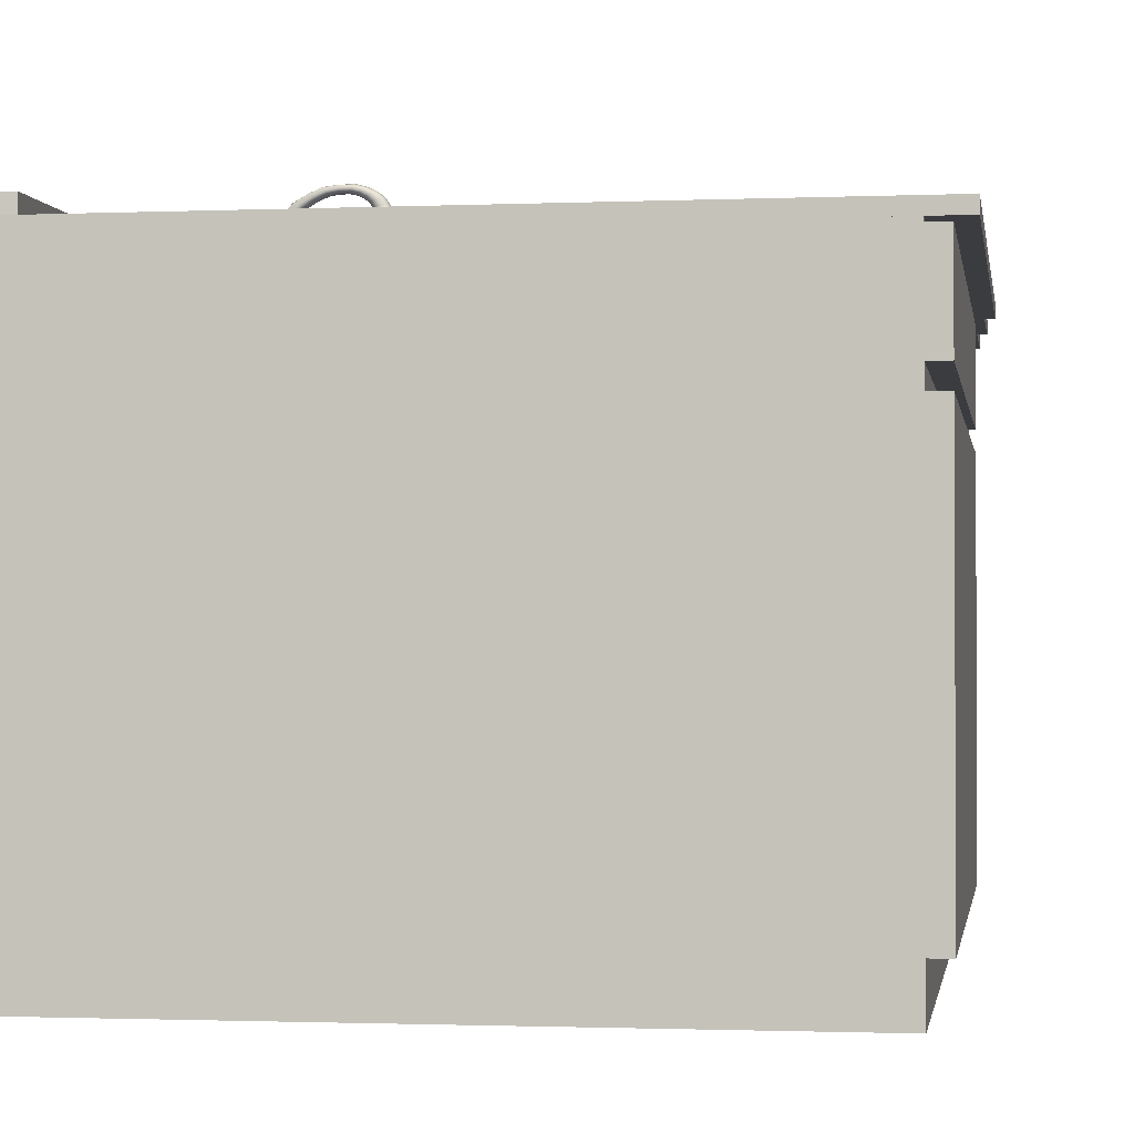
<metadata>
{"format":"obj","ext":"obj","renderer":"f3d","projection":"perspective","resolution":1024,"background":"white","views":[{"elev":-1.5,"azim":8.7,"up":"+Y"}]}
</metadata>
<code>
o Aparador_Final_Cube.007
v 245.5 315.3 -201.7
v -127.8 -3.2e-05 -201.7
v -127.8 -3.2e-05 184.6
v 267 315.3 -201.7
v -127.8 315.3 -201.7
v 267 315.3 184.6
v -127.8 315.3 184.6
v -119.2 323.5 -202.6
v -119.2 323.5 183.7
v -127.8 333 -201.7
v -119.2 333.1 -202.6
v 245.5 28.81 184.6
v -127.8 28.81 184.6
v -127.8 313 -201.7
v 245.5 313 -201.7
v 245.5 259 184.6
v 245.5 259 -201.7
v -127.8 259 -201.7
v -127.8 247.2 -201.7
v 245.5 247.2 184.6
v 256.9 28.81 -201.7
v 245.5 315.3 184.6
v 245.5 2.6e-05 -201.7
v 245.5 2.6e-05 184.6
v 267 323.4 -201.7
v -127.8 323.4 -201.7
v 267 323.4 184.6
v -127.8 323.4 184.6
v -127.8 333 184.6
v -119.2 333.1 183.7
v 245.5 28.81 -201.7
v -127.8 28.81 -201.7
v -127.8 313 184.6
v 245.5 313 184.6
v 256.9 313 -201.7
v 256.9 313 184.6
v 256.9 259 184.6
v 256.9 259 -201.7
v -127.8 259 184.6
v 245.5 247.2 -201.7
v -127.8 247.2 184.6
v 256.9 247.2 184.6
v 256.9 247.2 -201.7
v 256.9 28.81 184.6
v -67.81 331.1 34.09
v -64.41 331.1 38.84
v -58.9 331.1 37.03
v -58.9 331.1 31.16
v -64.41 331.1 29.34
v -66.28 327.9 34.09
v -63.94 327.9 37.36
v -60.14 327.9 36.11
v -60.14 327.9 32.07
v -63.94 327.9 30.82
v -57.98 331.1 34.09
v -59.45 327.9 34.09
v -61.82 327.9 37.41
v -61.37 331.1 38.82
v -65.67 327.9 36.14
v -66.85 331.1 37.01
v -65.67 327.9 32.04
v -66.85 331.1 31.17
v -61.82 327.9 30.78
v -61.37 331.1 29.36
v -68.49 335 34.09
v -64.62 335 39.49
v -58.36 335 37.43
v -58.36 335 30.75
v -64.62 335 28.69
v -69.57 331.1 34.09
v -64.95 331.1 40.54
v -57.48 331.1 38.08
v -57.48 331.1 30.11
v -64.95 331.1 27.64
v -65.78 336.2 34.09
v -63.78 336.2 36.88
v -60.55 336.2 35.82
v -60.55 336.2 32.37
v -63.78 336.2 31.3
v -64.69 329.9 34.09
v -63.45 329.9 35.83
v -61.43 329.9 35.17
v -61.43 329.9 33.02
v -63.45 329.9 32.35
v -75.59 324.3 70.37
v -71.86 324.3 79.5
v -62.84 324.3 83.29
v -53.83 324.3 79.5
v -50.1 324.3 70.37
v -53.83 324.3 61.23
v -62.84 324.3 57.45
v -71.86 324.3 61.23
v -68.94 330.7 70.37
v -67.15 330.7 74.74
v -62.84 330.7 76.55
v -58.54 330.7 74.74
v -56.75 330.7 70.37
v -58.54 330.7 66
v -62.84 330.7 64.19
v -67.15 330.7 66
v -67.38 330.7 70.37
v -66.05 330.7 73.62
v -62.84 330.7 74.96
v -59.64 330.7 73.62
v -58.31 330.7 70.37
v -59.64 330.7 67.12
v -62.84 330.7 65.77
v -66.05 330.7 67.12
v -67.38 358.3 70.37
v -66.05 358.3 73.62
v -62.84 358.3 74.96
v -59.64 358.3 73.62
v -58.31 358.3 70.37
v -59.64 358.3 67.12
v -62.84 358.3 65.77
v -66.05 358.3 67.12
v -59.35 365.2 67.12
v -56.84 364.1 65.77
v -54.34 362.9 67.12
v -53.3 362.5 70.37
v -54.34 362.9 73.62
v -56.84 364.1 74.96
v -59.35 365.2 73.62
v -60.39 365.7 70.37
v -44.97 372.4 67.12
v -43.8 370.7 65.77
v -42.63 369 67.12
v -42.14 368.3 70.37
v -42.63 369 73.62
v -43.8 370.7 74.96
v -44.97 372.4 73.62
v -45.45 373.1 70.37
v -29.28 373.5 67.12
v -30.23 371.8 65.77
v -31.18 370 67.12
v -31.57 369.3 70.37
v -31.18 370 73.62
v -30.23 371.8 74.96
v -29.28 373.5 73.62
v -28.89 374.2 70.37
v -18.69 369.7 67.12
v -21.1 368.5 65.77
v -23.51 367.3 67.12
v -24.51 366.8 70.37
v -23.51 367.3 73.62
v -21.1 368.5 74.96
v -18.69 369.7 73.62
v -17.69 370.2 70.37
v -13.09 363.4 67.12
v -16.14 362.9 65.77
v -19.2 362.3 67.12
v -20.46 362.1 70.37
v -19.2 362.3 73.62
v -16.14 362.9 74.96
v -13.09 363.4 73.62
v -11.82 363.7 70.37
v -11.37 359.8 67.12
v -14.58 359.8 65.77
v -17.78 359.8 67.12
v -19.11 359.8 70.37
v -17.78 359.8 73.62
v -14.58 359.8 74.96
v -11.37 359.8 73.62
v -10.05 359.8 70.37
v -11.04 359.8 66.78
v -14.58 359.8 65.3
v -18.11 359.8 66.78
v -19.57 359.8 70.37
v -18.11 359.8 73.95
v -14.58 359.8 75.43
v -11.04 359.8 73.95
v -9.58 359.8 70.37
v -11.04 356 66.78
v -14.58 356 65.3
v -18.11 356 66.78
v -19.57 356 70.37
v -18.11 356 73.95
v -14.58 356 75.43
v -11.04 356 73.95
v -9.58 356 70.37
v -11.57 356 67.31
v -14.58 356 66.05
v -17.59 356 67.31
v -18.83 356 70.37
v -17.59 356 73.42
v -14.58 356 74.68
v -11.57 356 73.42
v -10.32 356 70.37
v -11.94 356.2 67.69
v -14.58 356.2 66.59
v -17.21 356.2 67.69
v -18.3 356.2 70.37
v -17.21 356.2 73.04
v -14.58 356.2 74.15
v -11.94 356.2 73.04
v -10.85 356.2 70.37
v -11.94 358.3 67.69
v -14.58 358.3 66.59
v -17.21 358.3 67.69
v -18.3 358.3 70.37
v -17.21 358.3 73.04
v -14.58 358.3 74.15
v -11.94 358.3 73.04
v -10.85 358.3 70.37
v -17.9 365.9 65.77
v -20.63 365 67.12
v -21.76 364.6 70.37
v -20.63 365 73.62
v -17.9 365.9 74.96
v -15.16 366.8 73.62
v -15.16 366.8 67.12
v -14.03 367.1 70.37
v -23.52 372 67.12
v -25.19 370.5 65.77
v -26.87 369 67.12
v -27.57 368.4 70.37
v -26.87 369 73.62
v -25.19 370.5 74.96
v -22.82 372.6 70.37
v -23.52 372 73.62
v -36.82 371.7 65.77
v -36.93 373.4 73.62
v -36.93 373.4 67.12
v -36.97 374.2 70.37
v -36.82 371.7 74.96
v -36.7 370 73.62
v -36.66 369.3 70.37
v -36.7 370 67.12
v -48.7 366.5 67.12
v -47.94 365.9 70.37
v -48.7 366.5 73.62
v -50.54 367.9 74.96
v -53.14 369.9 70.37
v -52.38 369.3 67.12
v -52.38 369.3 73.62
v -50.54 367.9 65.77
v -71.86 324.3 25.11
v -62.84 324.3 21.33
v -53.83 324.3 25.11
v -50.1 324.3 34.25
v -53.83 324.3 43.39
v -62.84 324.3 47.17
v -71.86 324.3 43.39
v -75.59 324.3 34.25
v -68.94 328.1 34.25
v -67.15 328.1 38.62
v -62.84 328.1 40.43
v -58.54 328.1 38.62
v -56.75 328.1 34.25
v -58.54 328.1 29.88
v -62.84 328.1 28.07
v -67.15 328.1 29.88
v -65.33 328.1 34.25
v -64.6 328.1 36.03
v -62.84 328.1 36.77
v -61.09 328.1 36.03
v -60.36 328.1 34.25
v -61.09 328.1 32.47
v -62.84 328.1 31.73
v -64.6 328.1 32.47
v -67.81 331.1 106.3
v -64.41 331.1 111
v -58.9 331.1 109.2
v -58.9 331.1 103.4
v -64.41 331.1 101.6
v -66.28 327.9 106.3
v -63.94 327.9 109.6
v -60.14 327.9 108.3
v -60.14 327.9 104.3
v -63.94 327.9 103
v -57.98 331.1 106.3
v -59.45 327.9 106.3
v -61.82 327.9 109.6
v -61.37 331.1 111
v -65.67 327.9 108.3
v -66.85 331.1 109.2
v -65.67 327.9 104.2
v -66.85 331.1 103.4
v -61.82 327.9 103
v -61.37 331.1 101.6
v -68.49 335 106.3
v -64.62 335 111.7
v -58.36 335 109.6
v -58.36 335 103
v -64.62 335 100.9
v -69.57 331.1 106.3
v -64.95 331.1 112.7
v -57.48 331.1 110.3
v -57.48 331.1 102.3
v -64.95 331.1 99.85
v -65.78 336.2 106.3
v -63.78 336.2 109.1
v -60.55 336.2 108
v -60.55 336.2 104.6
v -63.78 336.2 103.5
v -64.69 329.9 106.3
v -63.45 329.9 108
v -61.43 329.9 107.4
v -61.43 329.9 105.2
v -63.45 329.9 104.6
v -71.86 324.3 97.32
v -62.84 324.3 93.53
v -53.83 324.3 97.32
v -50.1 324.3 106.5
v -53.83 324.3 115.6
v -62.84 324.3 119.4
v -71.86 324.3 115.6
v -75.59 324.3 106.5
v -68.94 328.1 106.5
v -67.15 328.1 110.8
v -62.84 328.1 112.6
v -58.54 328.1 110.8
v -56.75 328.1 106.5
v -58.54 328.1 102.1
v -62.84 328.1 100.3
v -67.15 328.1 102.1
v -65.33 328.1 106.5
v -64.6 328.1 108.2
v -62.84 328.1 109
v -61.09 328.1 108.2
v -60.36 328.1 106.5
v -61.09 328.1 104.7
v -62.84 328.1 103.9
v -64.6 328.1 104.7
v 115.4 323.4 -63.58
v 115.4 323.4 203.9
v -86.64 323.4 -63.58
v 116.4 323.4 -60.55
v 116.4 323.4 200.8
v -87.68 323.4 -60.55
v -83.19 324.9 201.1
v 112.9 324.9 198.1
v -84.2 324.9 -57.82
v 107.9 324.9 202.7
v -79.2 324.9 -62.42
v 103.6 324.9 -43.04
v 103.6 324.9 183.3
v -40.18 324.9 -43.04
v -40.18 324.9 183.3
v 99.14 324.9 187.4
v -35.76 324.9 187.4
v 99.14 324.9 -47.11
v -37.74 323.7 183.4
v 101.1 323.7 183.4
v 101.1 323.7 -43.14
v 102 323.7 180.9
v -38.61 323.7 180.9
v 97.66 323.7 184.8
v -34.29 323.7 184.8
v -34.29 323.7 -44.56
v -37.74 296.6 183.4
v -37.74 296.6 -43.14
v 101.1 296.6 183.4
v 101.1 296.6 -43.14
v 102 296.6 -40.57
v 102 296.6 180.9
v -38.61 296.6 -40.57
v 97.66 296.6 184.8
v -34.29 296.6 -44.56
v 97.66 296.6 -44.56
v -31.43 294.4 177.4
v 94.81 294.4 177.4
v 94.81 294.4 -37.09
v 95.6 294.4 -34.65
v -32.22 294.4 -34.65
v -28.29 294.4 178.7
v -28.29 294.4 -38.43
v 91.67 294.4 -38.43
v -20.57 294.4 75.9
v -16.6 294.4 79.92
v -0.3576 294.4 70.41
v -1.808 294.4 64.92
v -5.772 294.4 60.9
v -11.19 294.4 59.43
v -21.5 294.9 70.41
v -11.19 294.9 80.87
v -2.253 294.9 65.18
v -20.12 294.9 65.18
v -19.43 294.9 70.41
v -11.19 294.9 78.77
v -4.051 294.9 74.59
v -2.947 294.9 70.41
v -4.051 294.9 66.23
v -15.31 294.9 63.18
v -18.32 294.9 66.23
v -18.99 294.6 70.41
v -17.95 294.6 74.37
v -7.284 294.6 77.27
v -4.427 294.6 74.37
v -7.284 294.6 63.56
v -15.09 294.6 63.56
v -15.09 291.6 77.27
v -11.19 291.6 78.33
v -4.427 291.6 74.37
v -4.427 291.6 66.45
v -11.19 291.6 62.5
v -17.95 291.6 66.45
v 250.9 315.3 -123
v -122.4 -3.2e-05 -123
v -122.4 -3.2e-05 263.3
v 272.4 315.3 -123
v -122.4 315.3 -123
v 272.4 315.3 263.3
v -122.4 315.3 263.3
v 107 323.4 200.5
v -113.8 323.5 -123.9
v -113.8 323.5 262.4
v -122.4 333 -123
v -113.8 333.1 -123.9
v 250.9 28.81 263.3
v -122.4 28.81 263.3
v -122.4 313 -123
v 250.9 313 -123
v 250.9 259 263.3
v 250.9 259 -123
v -122.4 259 -123
v -122.4 247.2 -123
v 250.9 247.2 263.3
v 262.4 28.81 -123
v -86.64 323.4 203.9
v -87.68 323.4 200.8
v 111.2 323.4 205.5
v -82.47 323.4 205.5
v -82.47 323.4 -65.26
v 111.2 323.4 -65.26
v -83.19 324.9 -60.79
v 111.9 324.9 201.1
v 111.9 324.9 -60.79
v 112.9 324.9 -57.82
v -84.2 324.9 198.1
v -79.2 324.9 202.7
v 107.9 324.9 -62.42
v -39.29 324.9 185.9
v -39.29 324.9 -45.67
v 102.7 324.9 185.9
v 102.7 324.9 -45.67
v -35.76 324.9 -47.11
v -37.74 323.7 -43.14
v 102 323.7 -40.57
v -38.61 323.7 -40.57
v 97.66 323.7 -44.56
v -38.61 296.6 180.9
v -34.29 296.6 184.8
v -31.43 294.4 -37.09
v 95.6 294.4 174.9
v -32.22 294.4 174.9
v 91.67 294.4 178.7
v -22.02 294.4 70.41
v -11.19 294.4 81.39
v -5.772 294.4 79.92
v -1.808 294.4 75.9
v -16.6 294.4 60.9
v -20.57 294.4 64.92
v -20.12 294.9 75.64
v -16.34 294.9 79.47
v -6.029 294.9 79.47
v -2.253 294.9 75.64
v -0.8709 294.9 70.41
v -6.029 294.9 61.35
v -11.19 294.9 59.95
v -16.34 294.9 61.35
v -18.32 294.9 74.59
v -15.31 294.9 77.65
v -7.067 294.9 77.65
v -7.067 294.9 63.18
v -11.19 294.9 62.06
v -15.09 294.6 77.27
v -11.19 294.6 78.33
v -3.381 294.6 70.41
v -4.427 294.6 66.45
v -11.19 294.6 62.5
v -17.95 294.6 66.45
v -18.99 291.6 70.41
v -17.95 291.6 74.37
v -7.284 291.6 77.27
v -3.381 291.6 70.41
v -7.284 291.6 63.56
v -15.09 291.6 63.56
v 250.9 315.3 263.3
v 250.9 2.6e-05 -123
v 250.9 2.6e-05 263.3
v 272.4 323.4 -123
v -122.4 323.4 -123
v 272.4 323.4 263.3
v -122.4 323.4 263.3
v 107 323.4 -60.26
v -45.83 323.4 -60.26
v -45.83 323.4 200.5
v -122.4 333 263.3
v -113.8 333.1 262.4
v 250.9 28.81 -123
v -122.4 28.81 -123
v -122.4 313 263.3
v 250.9 313 263.3
v 262.4 313 -123
v 262.4 313 263.3
v 262.4 259 263.3
v 262.4 259 -123
v -122.4 259 263.3
v 250.9 247.2 -123
v -122.4 247.2 263.3
v 262.4 247.2 263.3
v 262.4 247.2 -123
v 262.4 28.81 263.3
v 256.3 315.3 -44.33
v -117 -3.2e-05 -44.33
v -117 -3.2e-05 342
v 277.8 315.3 -44.33
v -117 315.3 -44.33
v 277.8 315.3 342
v -117 315.3 342
v -108.4 323.5 -45.25
v -108.4 323.5 341
v -117 333 -44.33
v -108.4 333.1 -45.25
v 256.3 28.81 342
v -117 28.81 342
v -117 313 -44.33
v 256.3 313 -44.33
v 256.3 259 342
v 256.3 259 -44.33
v -117 259 -44.33
v -117 247.2 -44.33
v 256.3 247.2 342
v 267.8 28.81 -44.33
v 256.3 315.3 342
v 256.3 2.6e-05 -44.33
v 256.3 2.6e-05 342
v 277.8 323.4 -44.33
v -117 323.4 -44.33
v 277.8 323.4 342
v -117 323.4 342
v -117 333 342
v -108.4 333.1 341
v 256.3 28.81 -44.33
v -117 28.81 -44.33
v -117 313 342
v 256.3 313 342
v 267.8 313 -44.33
v 267.8 313 342
v 267.8 259 342
v 267.8 259 -44.33
v -117 259 342
v 256.3 247.2 -44.33
v -117 247.2 342
v 267.8 247.2 342
v 267.8 247.2 -44.33
v 267.8 28.81 342
f 14 15 17 18
f 35 36 37 38
f 2 23 24 3
f 13 32 2 3
f 32 31 23 2
f 12 13 3 24
f 31 12 24 23
f 4 5 26 25
f 6 27 28 7
f 4 25 27 6
f 26 5 7 28
f 26 28 27 25
f 9 30 29 28
f 29 30 11 10
f 8 11 30 9
f 28 29 10 26
f 26 10 11 8
f 1 4 6 22
f 7 5 14 33
f 5 1 15 14
f 22 7 33 34
f 1 22 34 15
f 34 33 39 16
f 17 15 35 38
f 34 16 37 36
f 16 17 38 37
f 33 14 18 39
f 15 34 36 35
f 39 18 19 41
f 18 17 40 19
f 16 39 41 20
f 17 16 20 40
f 41 19 32 13
f 19 40 31 32
f 20 41 13 12
f 12 31 21 44
f 20 12 44 42
f 31 40 43 21
f 40 20 42 43
f 43 42 44 21
f 518 519 521 522
f 539 540 541 542
f 506 527 528 507
f 517 536 506 507
f 536 535 527 506
f 516 517 507 528
f 535 516 528 527
f 508 509 530 529
f 510 531 532 511
f 508 529 531 510
f 530 509 511 532
f 530 532 531 529
f 513 534 533 532
f 533 534 515 514
f 512 515 534 513
f 532 533 514 530
f 530 514 515 512
f 505 508 510 526
f 511 509 518 537
f 509 505 519 518
f 526 511 537 538
f 505 526 538 519
f 538 537 543 520
f 521 519 539 542
f 538 520 541 540
f 520 521 542 541
f 537 518 522 543
f 519 538 540 539
f 543 522 523 545
f 522 521 544 523
f 520 543 545 524
f 521 520 524 544
f 545 523 536 517
f 523 544 535 536
f 524 545 517 516
f 516 535 525 548
f 524 516 548 546
f 535 544 547 525
f 544 524 546 547
f 547 546 548 525
f 62 49 54 61
f 64 48 53 63
f 60 45 50 59
f 58 46 51 57
f 55 47 52 56
f 48 55 56 53
f 47 58 57 52
f 46 60 59 51
f 45 62 61 50
f 49 64 63 54
f 69 74 70 65
f 68 73 74 69
f 65 70 71 66
f 66 71 72 67
f 67 72 73 68
f 65 75 79 69
f 69 79 78 68
f 66 76 75 65
f 67 77 76 66
f 68 78 77 67
f 77 78 79 75 76
f 70 74 84 80
f 74 73 83 84
f 71 70 80 81
f 72 71 81 82
f 73 72 82 83
f 89 90 98 97
f 91 92 100 99
f 86 87 95 94
f 88 89 97 96
f 90 91 99 98
f 85 86 94 93
f 92 85 93 100
f 87 88 96 95
f 96 97 105 104
f 98 99 107 106
f 93 94 102 101
f 100 93 101 108
f 95 96 104 103
f 97 98 106 105
f 99 100 108 107
f 94 95 103 102
f 105 106 114 113
f 107 108 116 115
f 102 103 111 110
f 104 105 113 112
f 106 107 115 114
f 101 102 110 109
f 108 101 109 116
f 103 104 112 111
f 112 113 120 121
f 110 111 122 123
f 115 116 117 118
f 113 114 119 120
f 111 112 121 122
f 116 109 124 117
f 109 110 123 124
f 114 115 118 119
f 230 229 127 128
f 232 231 129 130
f 234 233 132 125
f 233 235 131 132
f 229 236 126 127
f 231 230 128 129
f 235 232 130 131
f 236 234 125 126
f 223 224 140 133
f 224 222 139 140
f 228 221 134 135
f 226 227 136 137
f 222 225 138 139
f 221 223 133 134
f 227 228 135 136
f 225 226 137 138
f 214 213 141 142
f 216 215 143 144
f 218 217 145 146
f 213 219 148 141
f 219 220 147 148
f 215 214 142 143
f 217 216 144 145
f 220 218 146 147
f 206 205 150 151
f 208 207 152 153
f 210 209 154 155
f 205 211 149 150
f 207 206 151 152
f 209 208 153 154
f 211 212 156 149
f 212 210 155 156
f 152 151 159 160
f 154 153 161 162
f 149 156 164 157
f 156 155 163 164
f 151 150 158 159
f 153 152 160 161
f 155 154 162 163
f 150 149 157 158
f 161 160 168 169
f 163 162 170 171
f 158 157 165 166
f 160 159 167 168
f 162 161 169 170
f 157 164 172 165
f 164 163 171 172
f 159 158 166 167
f 170 169 177 178
f 165 172 180 173
f 172 171 179 180
f 167 166 174 175
f 169 168 176 177
f 171 170 178 179
f 166 165 173 174
f 168 167 175 176
f 179 178 186 187
f 174 173 181 182
f 176 175 183 184
f 178 177 185 186
f 173 180 188 181
f 180 179 187 188
f 175 174 182 183
f 177 176 184 185
f 188 187 195 196
f 183 182 190 191
f 185 184 192 193
f 187 186 194 195
f 182 181 189 190
f 184 183 191 192
f 186 185 193 194
f 181 188 196 189
f 192 191 199 200
f 194 193 201 202
f 189 196 204 197
f 196 195 203 204
f 191 190 198 199
f 193 192 200 201
f 195 194 202 203
f 190 189 197 198
f 204 203 202 201 200 199 198 197
f 143 142 205 206
f 145 144 207 208
f 147 146 209 210
f 142 141 211 205
f 144 143 206 207
f 146 145 208 209
f 141 148 212 211
f 148 147 210 212
f 134 133 213 214
f 136 135 215 216
f 138 137 217 218
f 133 140 219 213
f 140 139 220 219
f 135 134 214 215
f 137 136 216 217
f 139 138 218 220
f 122 121 231 232
f 126 125 223 221
f 125 132 224 223
f 129 128 227 226
f 132 131 222 224
f 123 122 232 235
f 117 124 233 234
f 127 126 221 228
f 130 129 226 225
f 128 127 228 227
f 131 130 225 222
f 120 119 229 230
f 118 117 234 236
f 121 120 230 231
f 124 123 235 233
f 119 118 236 229
f 240 239 250 249
f 238 237 252 251
f 243 242 247 246
f 241 240 249 248
f 239 238 251 250
f 244 243 246 245
f 237 244 245 252
f 242 241 248 247
f 248 249 257 256
f 250 251 259 258
f 245 246 254 253
f 252 245 253 260
f 247 248 256 255
f 249 250 258 257
f 251 252 260 259
f 246 247 255 254
f 278 265 270 277
f 280 264 269 279
f 276 261 266 275
f 274 262 267 273
f 271 263 268 272
f 264 271 272 269
f 263 274 273 268
f 262 276 275 267
f 261 278 277 266
f 265 280 279 270
f 285 290 286 281
f 284 289 290 285
f 281 286 287 282
f 282 287 288 283
f 283 288 289 284
f 281 291 295 285
f 285 295 294 284
f 282 292 291 281
f 283 293 292 282
f 284 294 293 283
f 293 294 295 291 292
f 286 290 300 296
f 290 289 299 300
f 287 286 296 297
f 288 287 297 298
f 289 288 298 299
f 304 303 314 313
f 302 301 316 315
f 307 306 311 310
f 305 304 313 312
f 303 302 315 314
f 308 307 310 309
f 301 308 309 316
f 306 305 312 311
f 312 313 321 320
f 314 315 323 322
f 309 310 318 317
f 316 309 317 324
f 311 312 320 319
f 313 314 322 321
f 315 316 324 323
f 310 311 319 318
f 341 340 348 349
f 344 353 358 348
f 344 346 356 353
f 354 360 368 363
f 355 354 363 364
f 360 359 367 368
f 367 374 368
f 368 374 373 363
f 372 364 363 373
f 364 372 371
f 366 370 369 361
f 378 375 379 385
f 412 413 415 416
f 447 450 449
f 450 451 457 456
f 459 460 466 465
f 454 455 463 462
f 483 485 488 487
f 482 483 487 486
f 495 496 497 498
f 420 423 431 331
f 326 427 334 422
f 325 428 429 328
f 423 422 334 431
f 328 429 332 329
f 326 329 332 427
f 425 424 335 432
f 327 330 333 426
f 420 331 430 421
f 325 425 432 428
f 330 421 430 333
f 327 426 335 424
f 331 431 341 433
f 428 436 336 429
f 432 335 437 342
f 428 432 342 436
f 427 435 340 334
f 431 334 340 341
f 426 434 437 335
f 333 430 339 338
f 331 433 339 430
f 426 333 338 434
f 427 332 337 435
f 429 336 337 332
f 434 438 350 437
f 338 339 347 440
f 433 343 347 339
f 434 338 440 438
f 433 341 349 343
f 435 337 346 344
f 336 439 346 337
f 436 342 441 345
f 436 345 439 336
f 342 437 350 441
f 435 344 348 340
f 439 355 356 346
f 345 441 360 354
f 345 354 355 439
f 441 350 359 360
f 349 348 358 443
f 438 352 359 350
f 440 347 442 357
f 343 351 442 347
f 438 440 357 352
f 343 349 443 351
f 357 442 446 365
f 442 351 361 446
f 352 357 365 444
f 351 443 366 361
f 353 356 445 362
f 356 355 364 445
f 358 353 362 447
f 443 358 447 366
f 359 352 444 367
f 365 446 448
f 365 448 453 444
f 452 367 444 453
f 367 452 374
f 371 445 364
f 445 371 451 362
f 450 447 362 451
f 447 449 366
f 366 449 370
f 448 446 361 369
f 374 452 461 460
f 452 453 378 461
f 451 371 458 457
f 448 369 454 375
f 453 448 375 378
f 371 372 377 458
f 369 370 455 454
f 372 373 459 377
f 370 449 376 455
f 373 374 460 459
f 449 450 456 376
f 455 376 380 463
f 376 456 464 380
f 460 461 384 466
f 456 457 381 464
f 461 378 385 384
f 457 458 382 381
f 375 454 462 379
f 458 377 383 382
f 377 459 465 383
f 384 385 472 391
f 381 382 469 389
f 379 462 387 386
f 385 379 386 472
f 382 383 470 469
f 462 463 467 387
f 383 465 390 470
f 463 380 468 467
f 465 466 471 390
f 380 464 388 468
f 466 384 391 471
f 464 381 389 388
f 470 390 477 395
f 467 468 393 392
f 390 471 396 477
f 468 388 475 393
f 471 391 478 396
f 388 389 394 475
f 391 472 397 478
f 389 469 476 394
f 386 387 474 473
f 472 386 473 397
f 469 470 395 476
f 387 467 392 474
f 474 392 393 475 394 476 395 477 396 478 397 473
f 399 480 481 400
f 411 492 399 400
f 492 491 480 399
f 410 411 400 481
f 491 410 481 480
f 401 402 483 482
f 403 484 485 404
f 401 482 484 403
f 483 402 404 485
f 484 482 486 405
f 485 484 405 488
f 407 490 489 485
f 489 490 409 408
f 406 409 490 407
f 485 489 408 483
f 483 408 409 406
f 398 401 403 479
f 404 402 412 493
f 402 398 413 412
f 479 404 493 494
f 398 479 494 413
f 494 493 499 414
f 415 413 495 498
f 494 414 497 496
f 414 415 498 497
f 493 412 416 499
f 413 494 496 495
f 499 416 417 501
f 416 415 500 417
f 414 499 501 418
f 415 414 418 500
f 501 417 492 411
f 417 500 491 492
f 418 501 411 410
f 410 491 419 504
f 418 410 504 502
f 491 500 503 419
f 500 418 502 503
f 503 502 504 419

</code>
